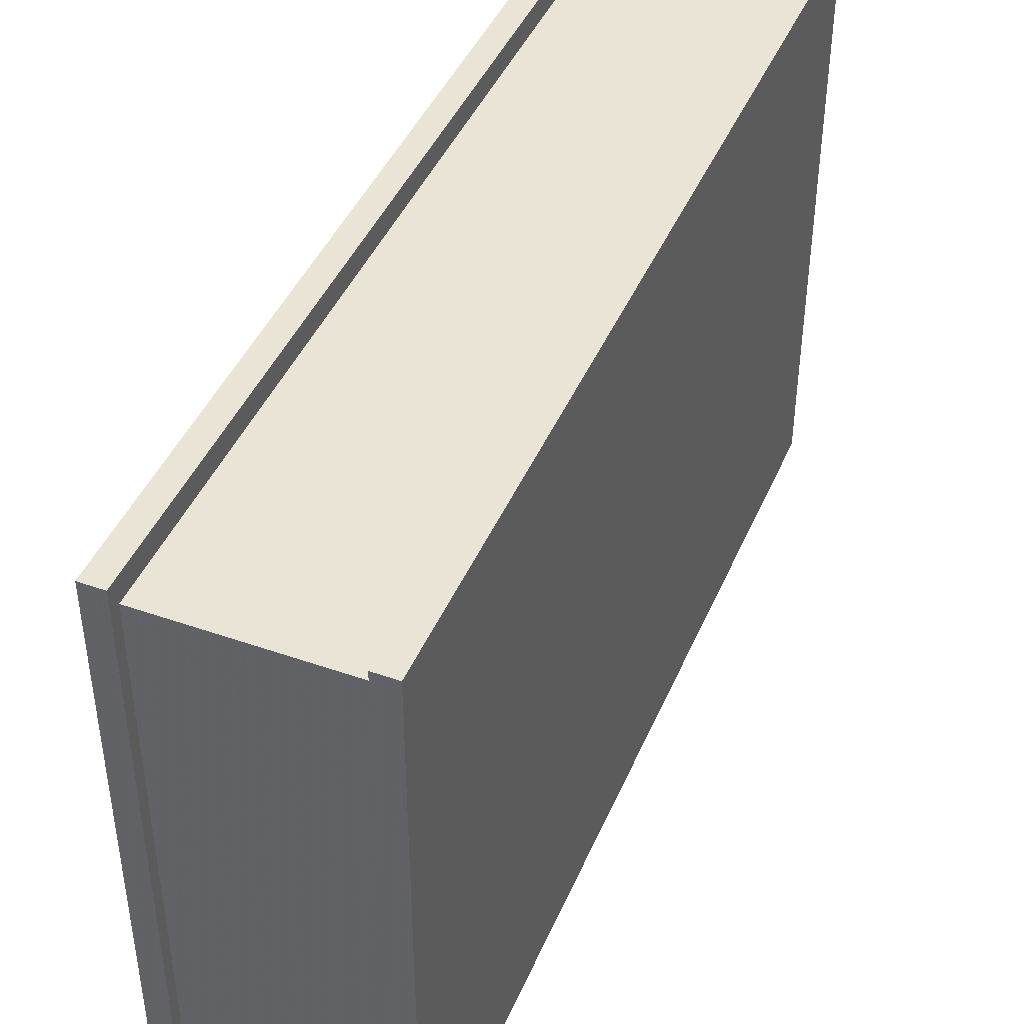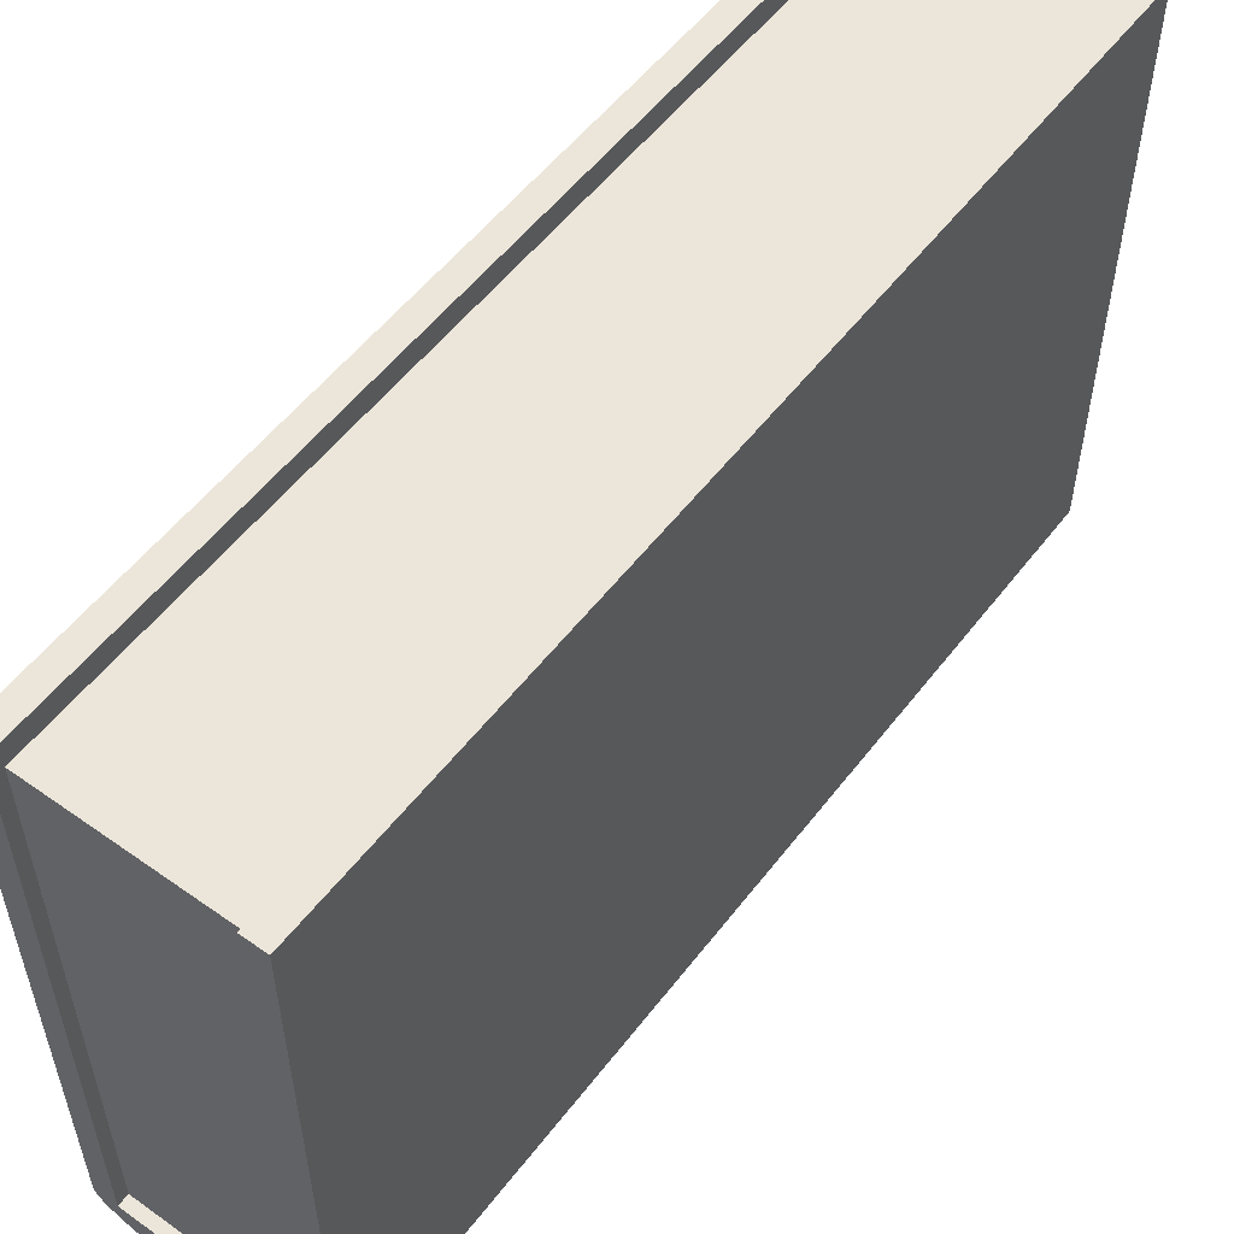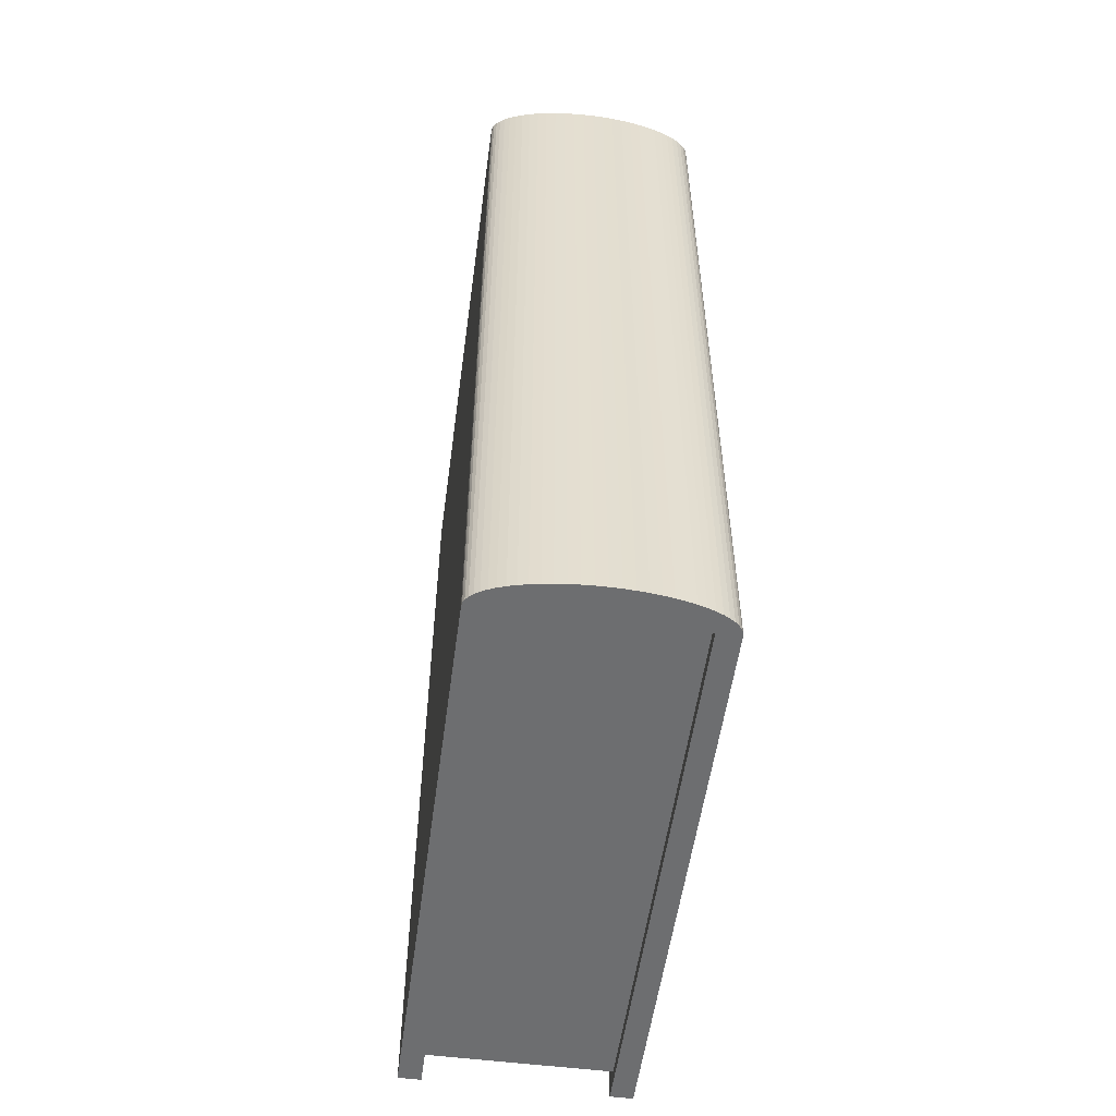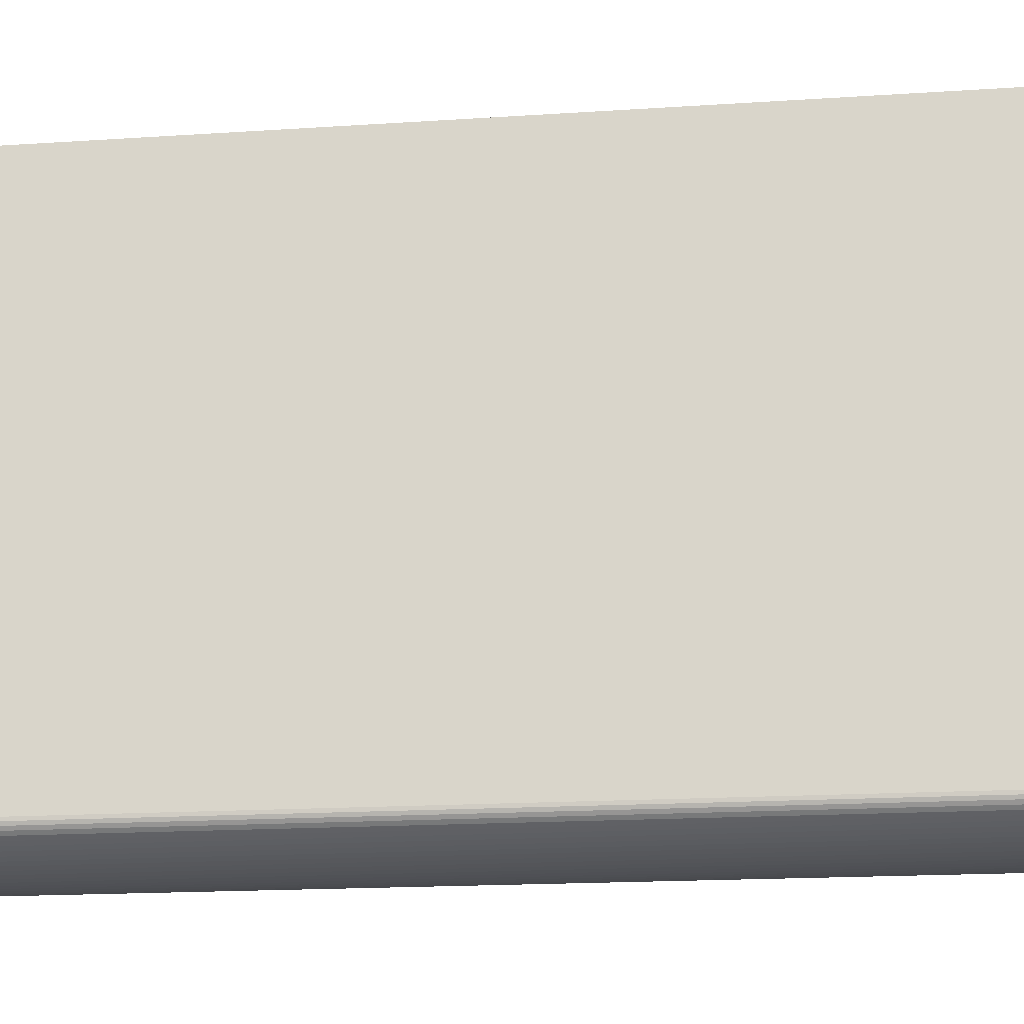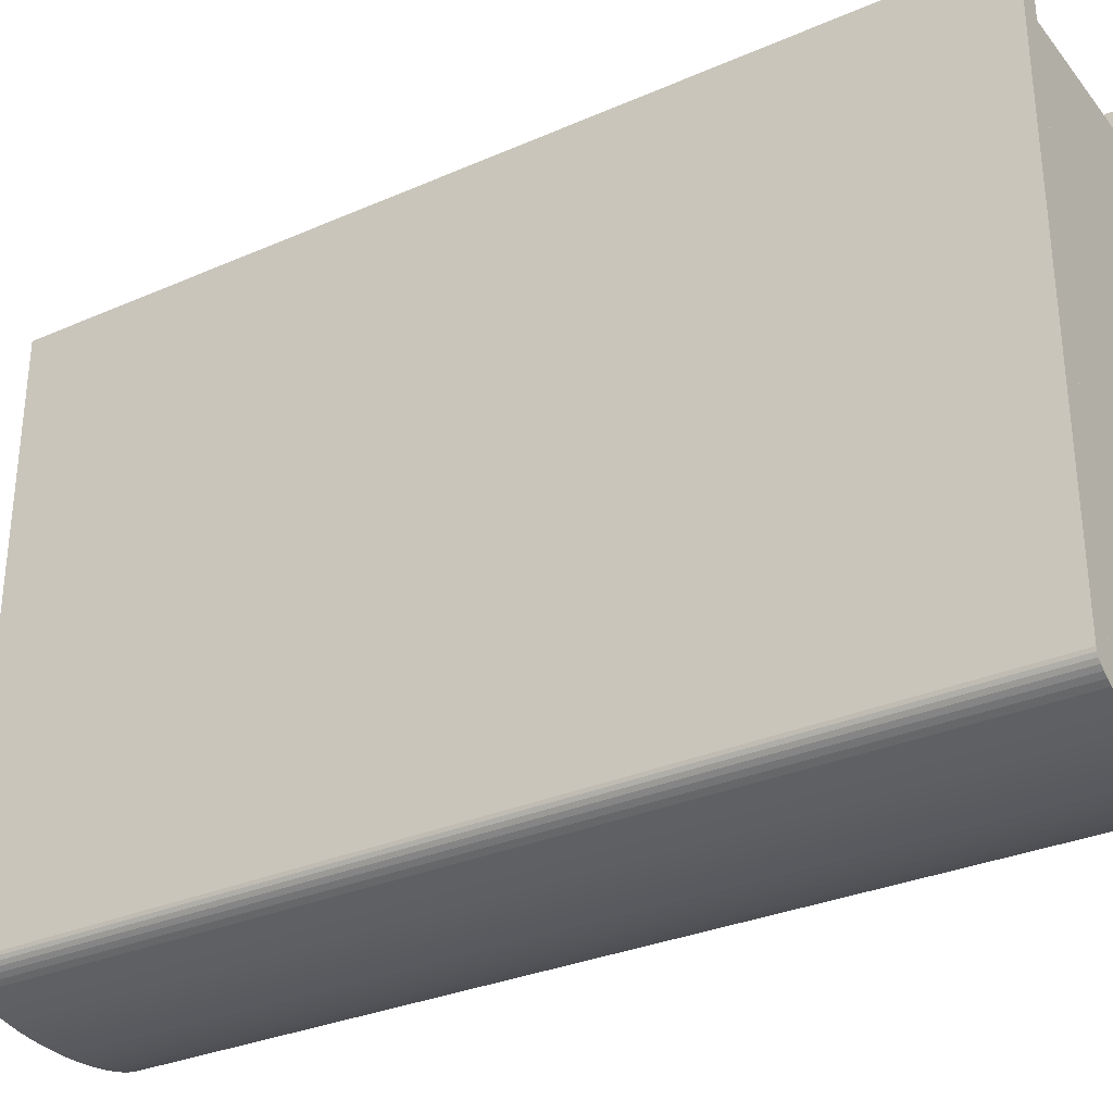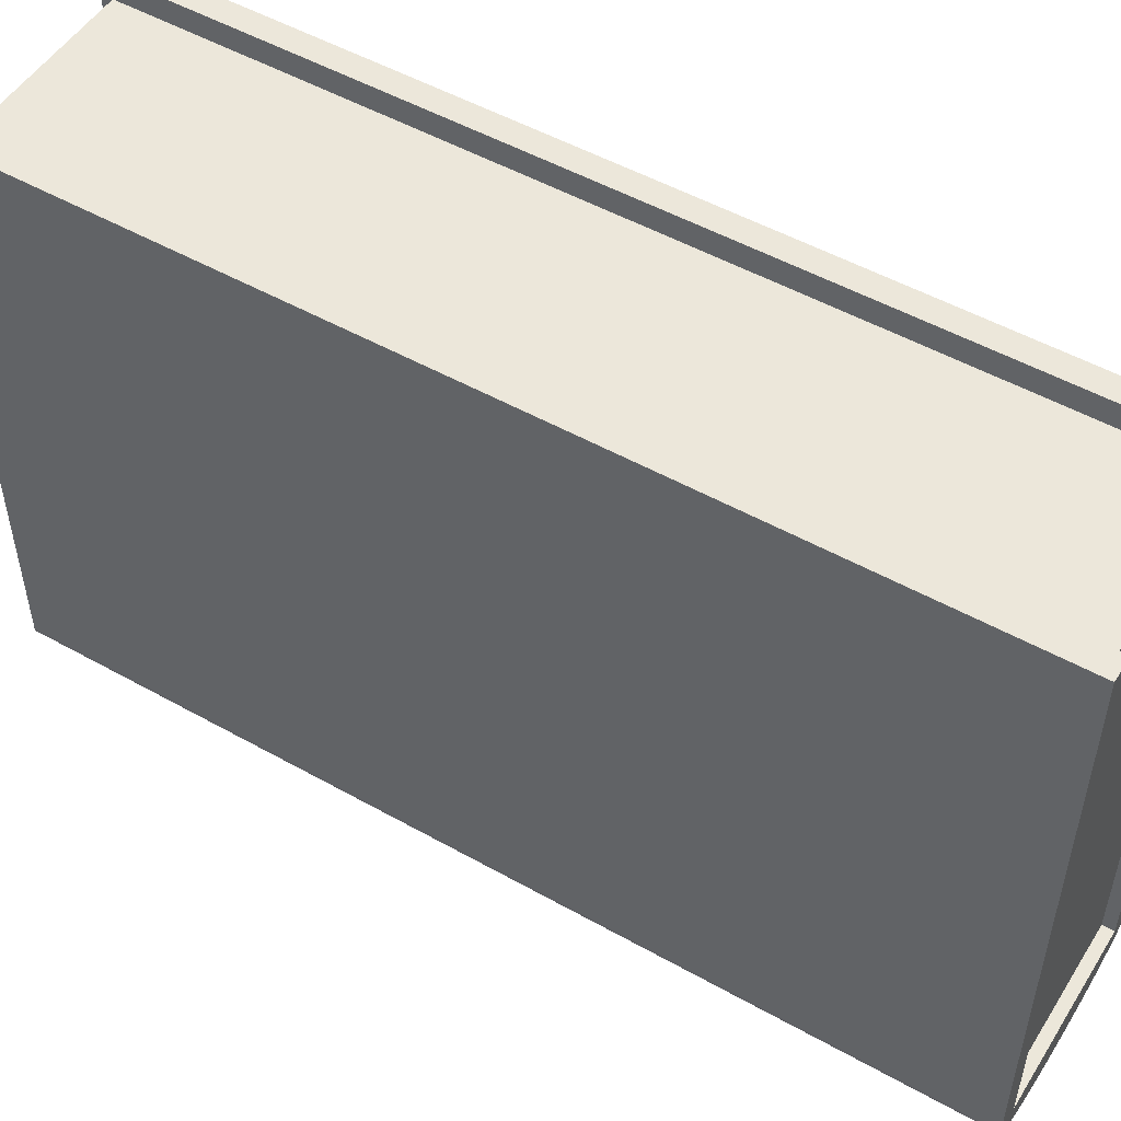
<metadata>
{"format":"obj","ext":"obj","renderer":"f3d","projection":"perspective","resolution":1024,"background":"white","views":[{"elev":43.8,"azim":22.3,"up":"+Y"},{"elev":54.5,"azim":36.8,"up":"+Y"},{"elev":-54.3,"azim":-7.7,"up":"+Z"},{"elev":-18.5,"azim":97.1,"up":"+Y"},{"elev":-31.2,"azim":121.9,"up":"+Y"},{"elev":51.3,"azim":-58.6,"up":"+Y"}]}
</metadata>
<code>
o obj_0
v -2 		30 		0
v 0 		30 		0
v 0 		-20 		0
v -20 		30 		80
v -20 		30 		0
v -20 		-20 		0
v -2 		-20 		0
v -20 		-20 		80
v -0.048 		-20.29 		0
v -0.192 		-20.59 		0
v -0.431 		-20.87 		0
v -0.761 		-21.15 		0
v -18 		30 		0
v -1.181 		-21.41 		0
v -18 		-20 		0
v -1.685 		-21.67 		0
v -19.95 		-20.29 		0
v -18.32 		-21.67 		0
v -18.82 		-21.41 		0
v -19.24 		-21.15 		0
v -19.57 		-20.87 		0
v -19.81 		-20.59 		0
v -18 		30 		80
v -18 		-20 		80
v 0 		30 		80
v 0 		-20 		80
v -19.95 		-20.29 		80
v -19.81 		-20.59 		80
v -19.57 		-20.87 		80
v -19.24 		-21.15 		80
v -18.82 		-21.41 		80
v -2 		30 		80
v -2 		-20 		80
v -1.685 		-21.67 		80
v -1.181 		-21.41 		80
v -0.761 		-21.15 		80
v -0.431 		-20.87 		80
v -0.192 		-20.59 		80
v -0.048 		-20.29 		80
v -18.32 		-21.67 		80
v -10.98 		-22.99 		80
v -18 		-20 		79
v -18 		28 		79
v -18 		28 		1
v -18 		-20 		1
v -2 		-20 		79
v -8.049 		-22.94 		80
v -7.097 		-22.87 		80
v -6.173 		-22.77 		80
v -5.286 		-22.65 		80
v -4.444 		-22.49 		80
v -3.656 		-22.32 		80
v -2.929 		-22.12 		80
v -2.27 		-21.9 		80
v -16.34 		-22.32 		80
v -15.56 		-22.49 		80
v -14.71 		-22.65 		80
v -13.83 		-22.77 		80
v -12.9 		-22.87 		80
v -11.95 		-22.94 		80
v -10 		-23 		80
v -9.02 		-22.99 		80
v -17.73 		-21.9 		80
v -17.07 		-22.12 		80
v -2 		28 		79
v -2 		28 		1
v -6.173 		-22.77 		0
v -7.097 		-22.87 		0
v -8.049 		-22.94 		0
v -2.27 		-21.9 		0
v -2.929 		-22.12 		0
v -3.656 		-22.32 		0
v -4.444 		-22.49 		0
v -5.286 		-22.65 		0
v -10 		-23 		0
v -10.98 		-22.99 		0
v -11.95 		-22.94 		0
v -12.9 		-22.87 		0
v -13.83 		-22.77 		0
v -14.71 		-22.65 		0
v -15.56 		-22.49 		0
v -16.34 		-22.32 		0
v -9.02 		-22.99 		0
v -17.07 		-22.12 		0
v -17.73 		-21.9 		0
v -2 		-20 		1
g group_0_16448250
f 1 2 3
f 1 3 7
f 4 5 6
f 4 6 8
f 5 13 15
f 5 15 6
f 7 3 9
f 7 9 10
f 7 10 11
f 7 11 12
f 7 12 14
f 7 14 16
f 17 6 15
f 18 19 15
f 19 20 15
f 20 21 15
f 21 22 15
f 17 15 22
f 23 4 8
f 23 8 24
f 5 4 13
f 23 13 4
f 2 25 26
f 2 26 3
f 25 32 33
f 25 33 26
f 25 2 1
f 25 1 32
f 33 34 35
f 33 35 36
f 33 36 37
f 33 37 38
f 33 38 39
f 33 39 26
f 28 24 27
f 29 24 28
f 30 24 29
f 31 24 30
f 40 24 31
f 8 27 24
f 20 31 30
f 29 21 30
f 29 28 21
f 6 27 8
f 18 40 31
f 30 21 20
f 28 22 21
f 28 27 22
f 17 22 27
f 6 17 27
f 31 19 18
f 20 19 31
f 42 43 24
f 23 24 43
f 15 13 44
f 15 44 45
f 23 43 13
f 44 13 43
f 42 24 46
f 33 46 24
f 33 47 48
f 33 48 49
f 33 49 50
f 33 50 51
f 33 51 52
f 33 52 53
f 54 33 53
f 34 33 54
f 55 56 24
f 56 57 24
f 57 58 24
f 58 59 24
f 59 60 24
f 60 41 24
f 41 61 24
f 33 24 61
f 33 61 62
f 47 33 62
f 24 40 63
f 24 63 64
f 64 55 24
f 11 37 12
f 37 11 38
f 36 35 12
f 85 63 18
f 65 66 44
f 65 44 43
f 42 46 43
f 65 43 46
f 84 64 85
f 40 18 63
f 69 7 68
f 67 68 7
f 16 70 7
f 70 71 7
f 71 72 7
f 73 7 72
f 74 7 73
f 67 7 74
f 77 15 76
f 78 15 77
f 79 15 78
f 80 15 79
f 81 15 80
f 82 15 81
f 84 15 82
f 76 15 75
f 69 83 7
f 75 7 83
f 16 35 34
f 7 75 15
f 15 84 85
f 15 85 18
f 34 54 16
f 9 3 39
f 38 10 39
f 7 15 86
f 45 86 15
f 36 12 37
f 35 14 12
f 79 78 58
f 45 44 86
f 44 66 86
f 79 58 80
f 9 39 10
f 38 11 10
f 55 64 82
f 35 16 14
f 26 39 3
f 50 74 73
f 50 49 74
f 84 82 64
f 63 85 64
f 1 65 32
f 33 32 65
f 33 65 46
f 1 7 66
f 86 66 7
f 65 1 66
f 55 82 81
f 70 16 54
f 54 53 70
f 71 70 53
f 72 71 52
f 53 52 71
f 72 52 73
f 73 52 51
f 51 50 73
f 67 74 49
f 49 68 67
f 47 69 68
f 62 83 47
f 69 47 83
f 75 83 61
f 68 49 48
f 68 48 47
f 62 61 83
f 61 41 75
f 76 75 41
f 60 77 41
f 76 41 77
f 60 59 77
f 78 77 59
f 78 59 58
f 80 58 57
f 80 57 81
f 56 81 57
f 55 81 56

</code>
